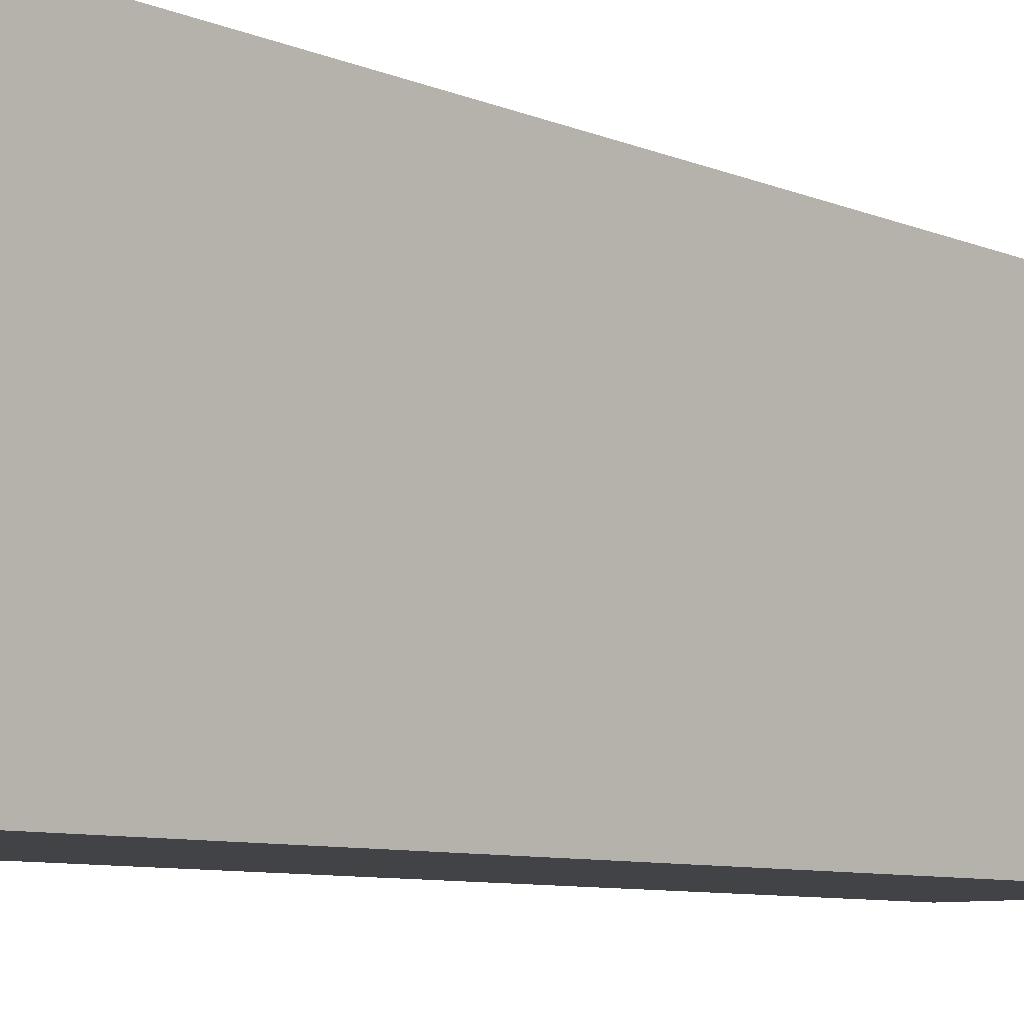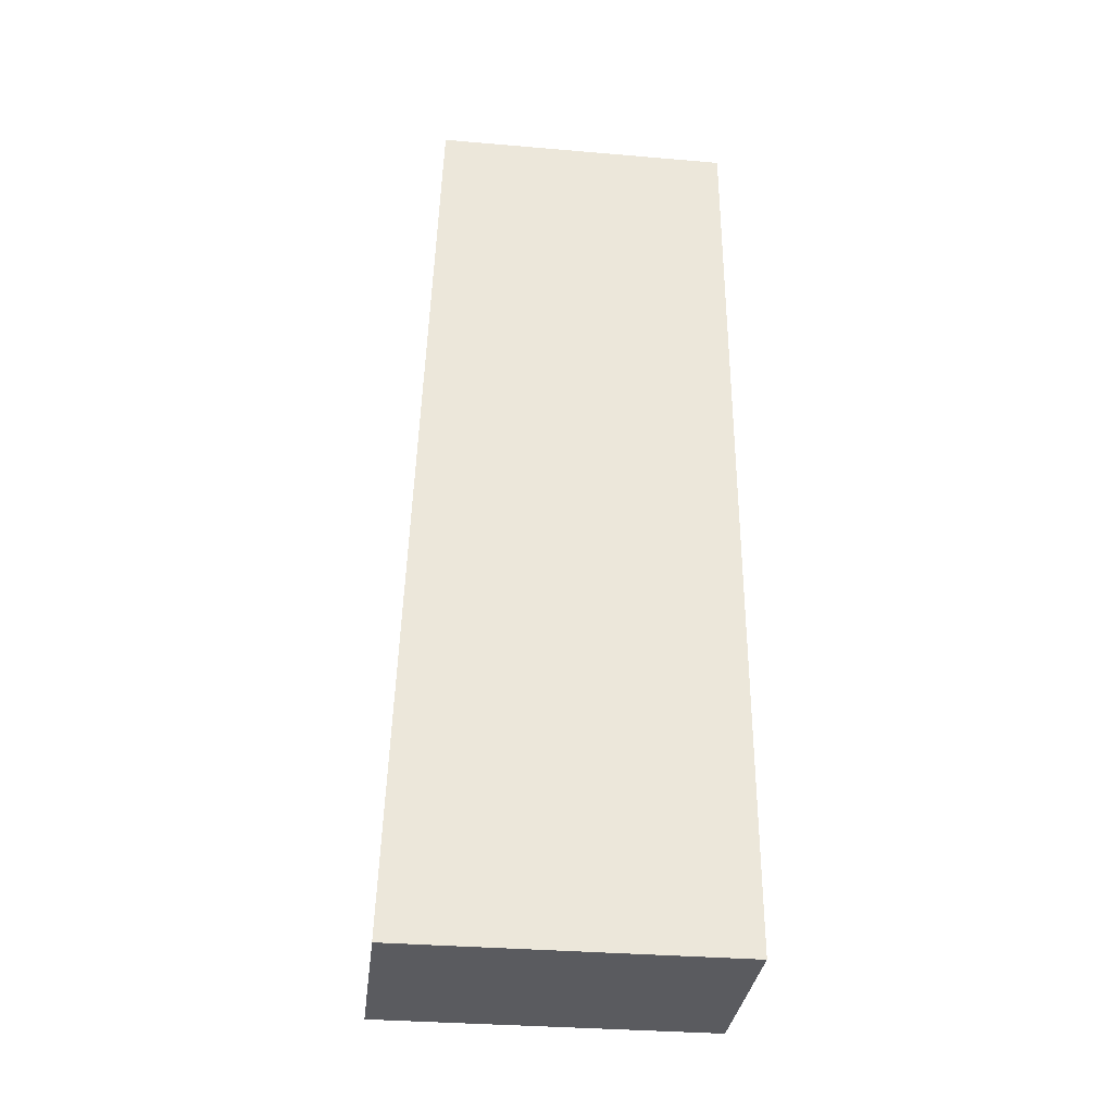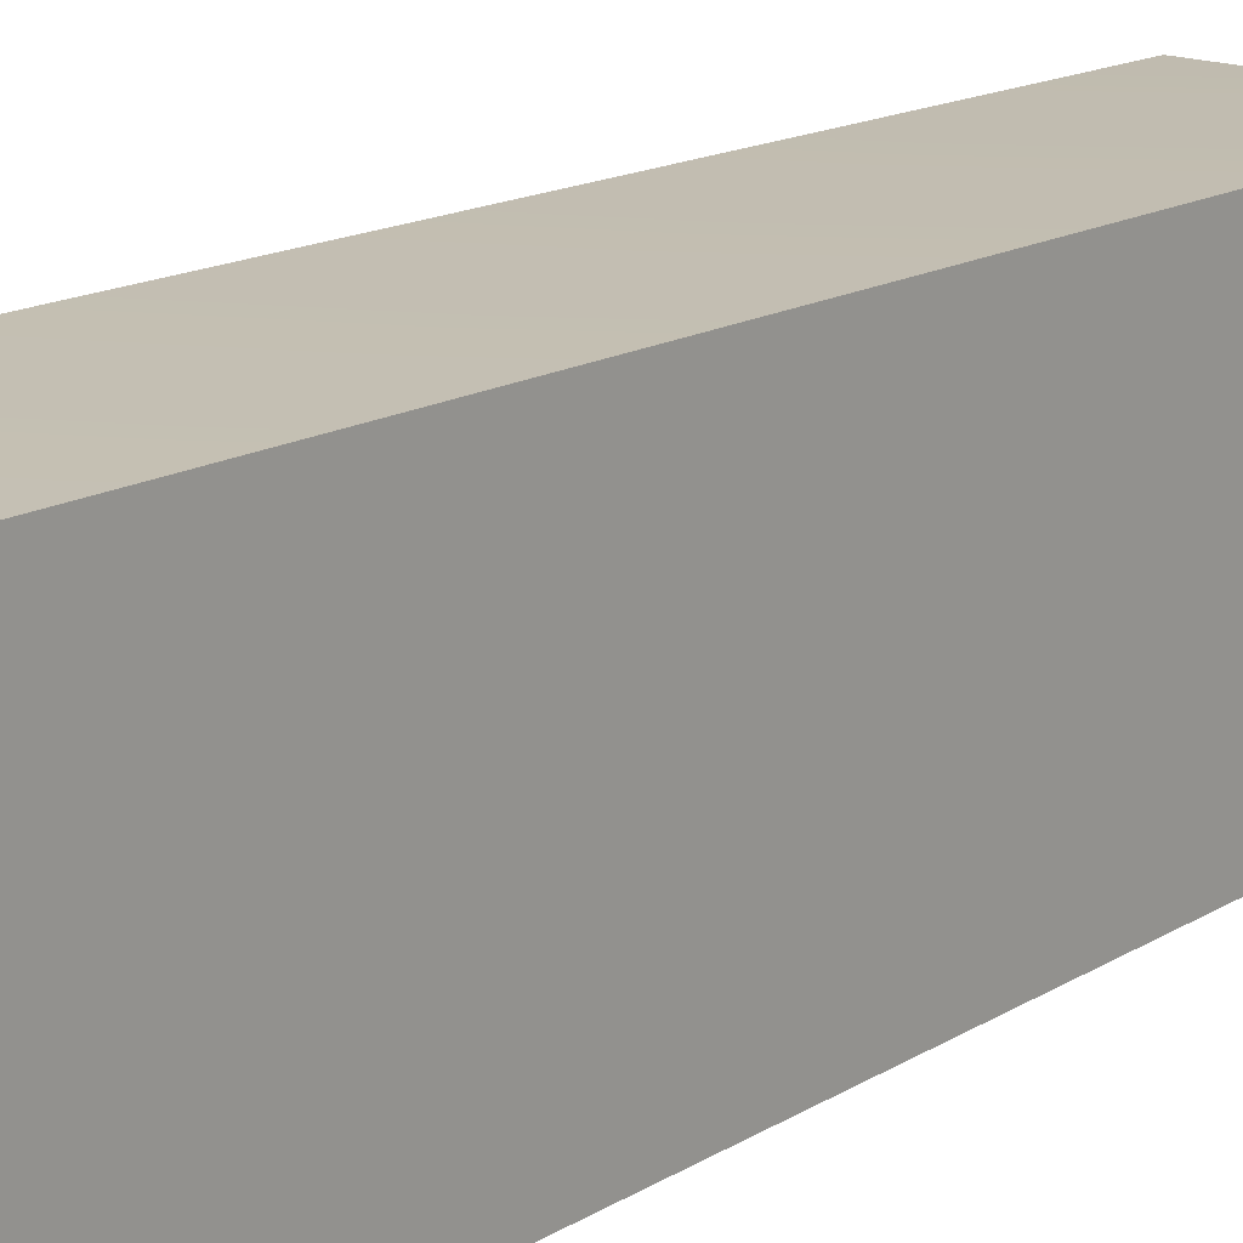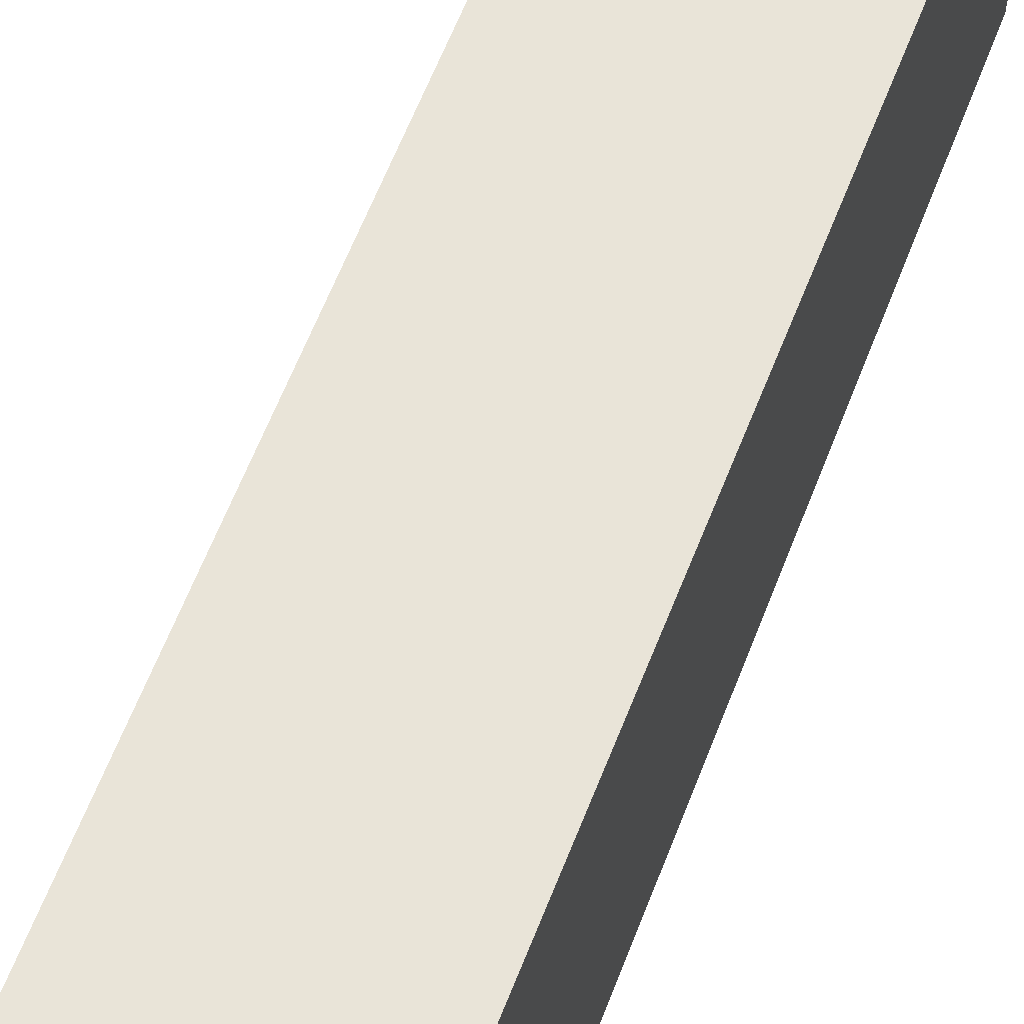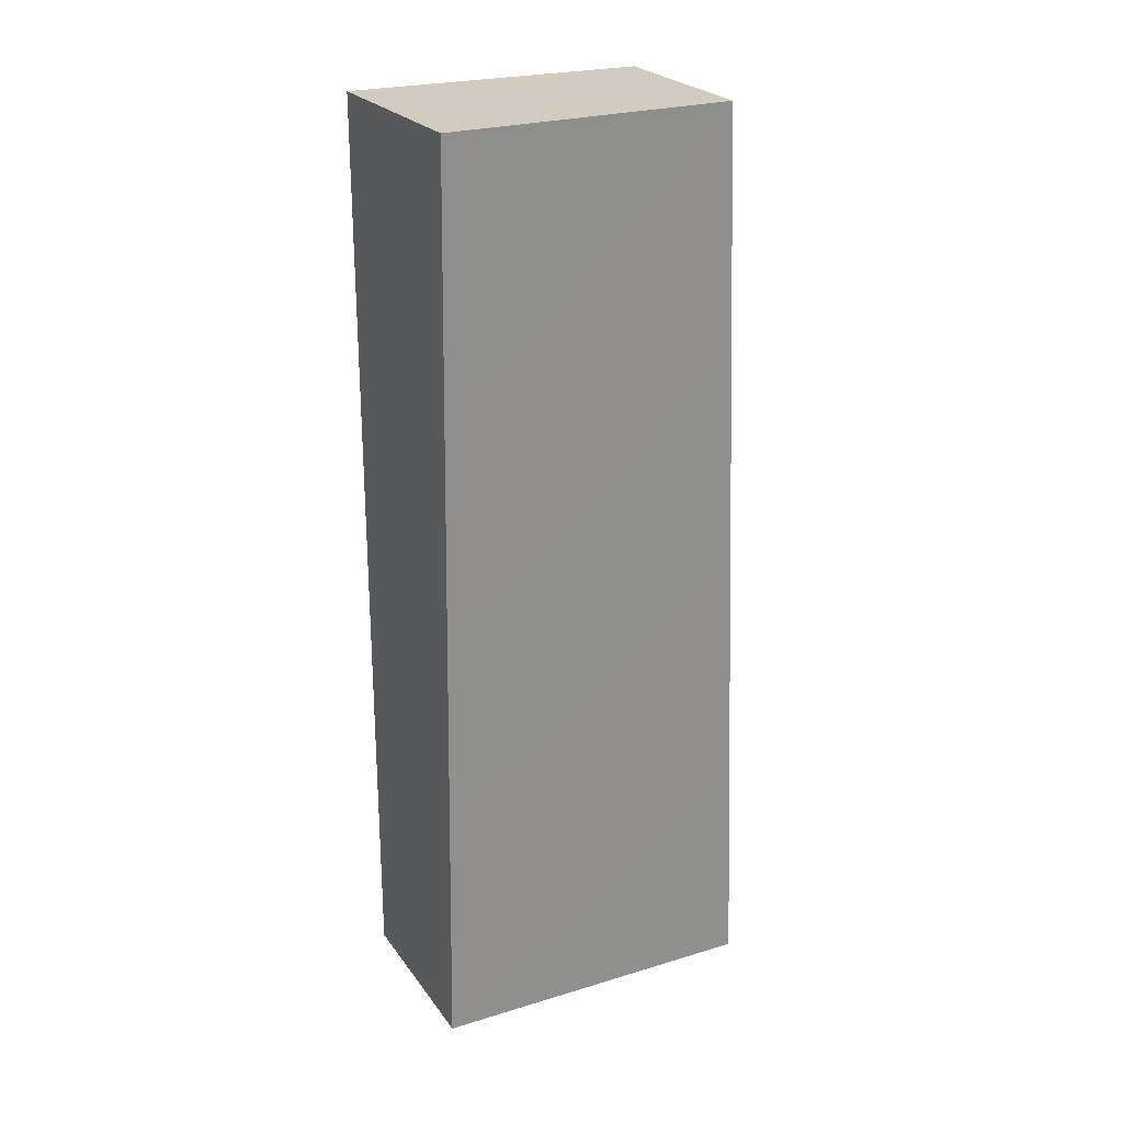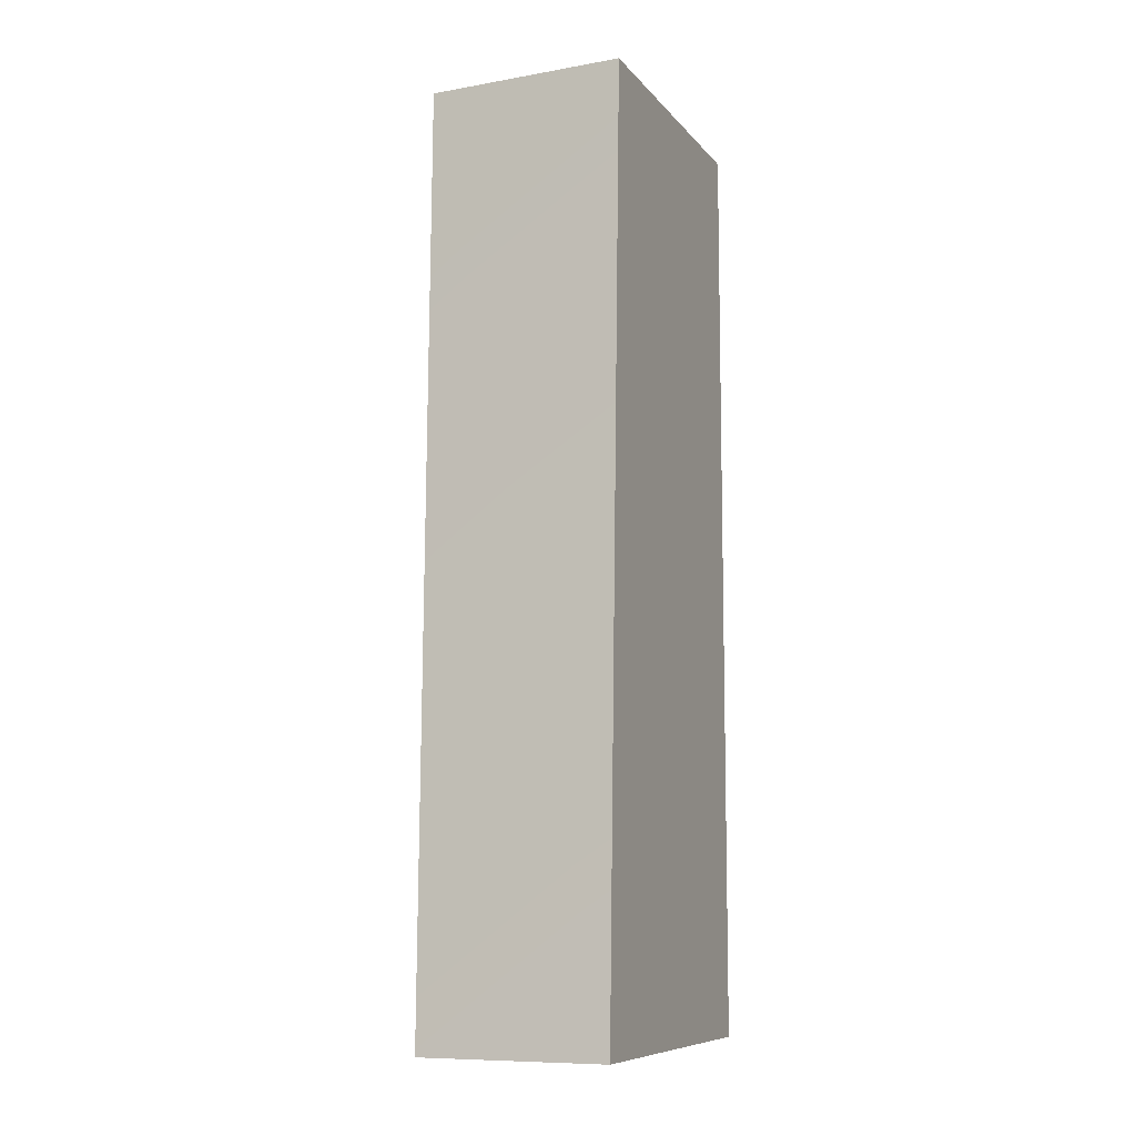
<metadata>
{"format":"obj","ext":"obj","renderer":"f3d","projection":"perspective","resolution":1024,"background":"white","views":[{"elev":-7.3,"azim":42.7,"up":"+Z"},{"elev":-33.0,"azim":83.3,"up":"+Y"},{"elev":19.7,"azim":42.3,"up":"+Z"},{"elev":62.4,"azim":21.2,"up":"+Z"},{"elev":23.8,"azim":-116.8,"up":"+Y"},{"elev":-9.1,"azim":22.4,"up":"+Y"}]}
</metadata>
<code>
v  -0.6656 5.724 -1.029
v  -0.5693 5.724 0.776
v  0.6656 5.724 0.8315
v  0.6656 5.724 -1.029
v  -0.4911 0 1.029
v  -0.4911 0 -1.029
v  0.6656 0 -1.029
v  0.6656 0 1.029
g 66_micro_wood_2
f 1 2 3 4
f 5 2 1 6
f 7 4 3 8
f 8 3 2 5
f 6 1 4 7
f 6 7 8 5

</code>
